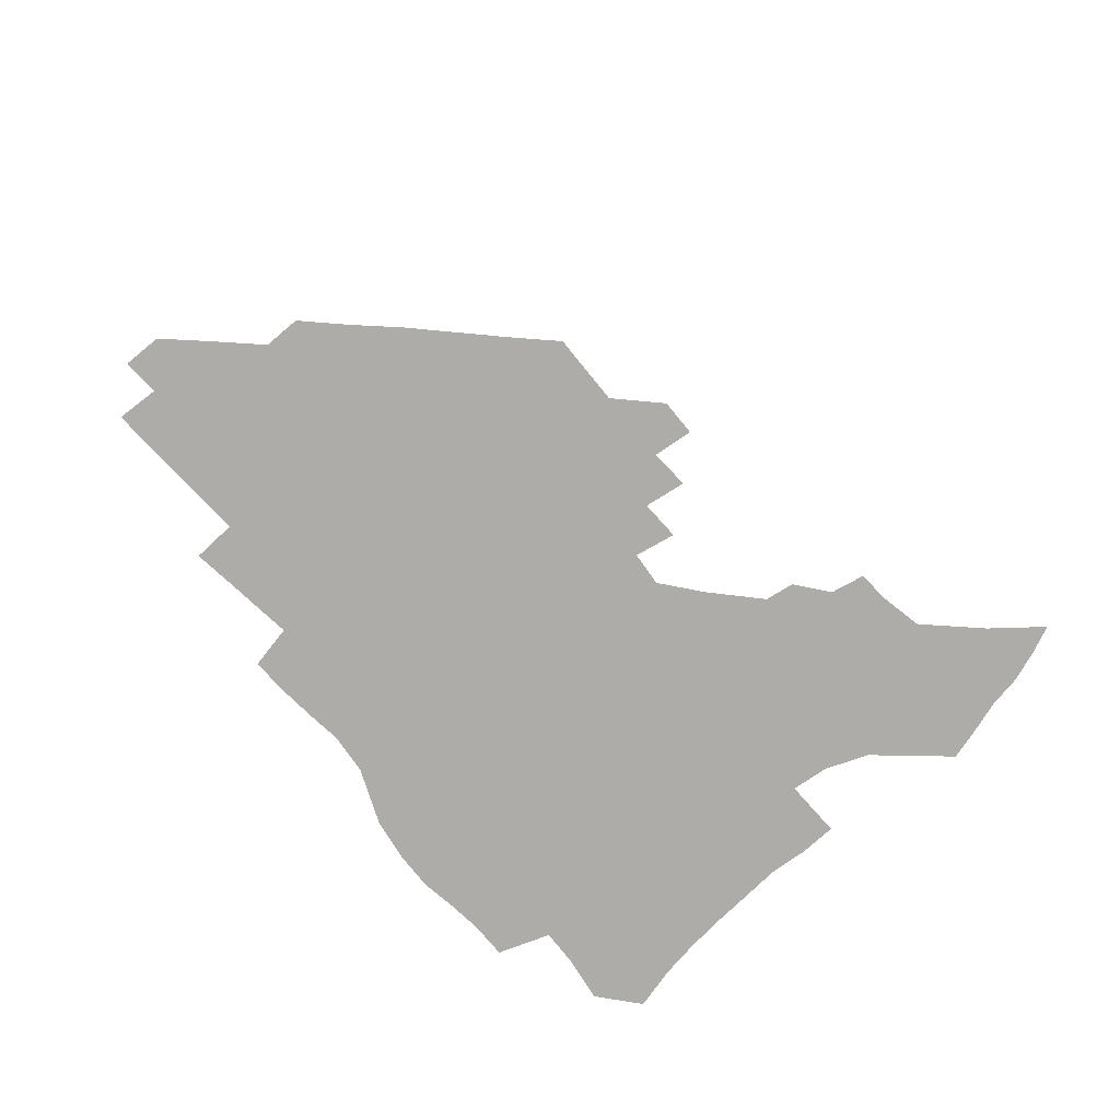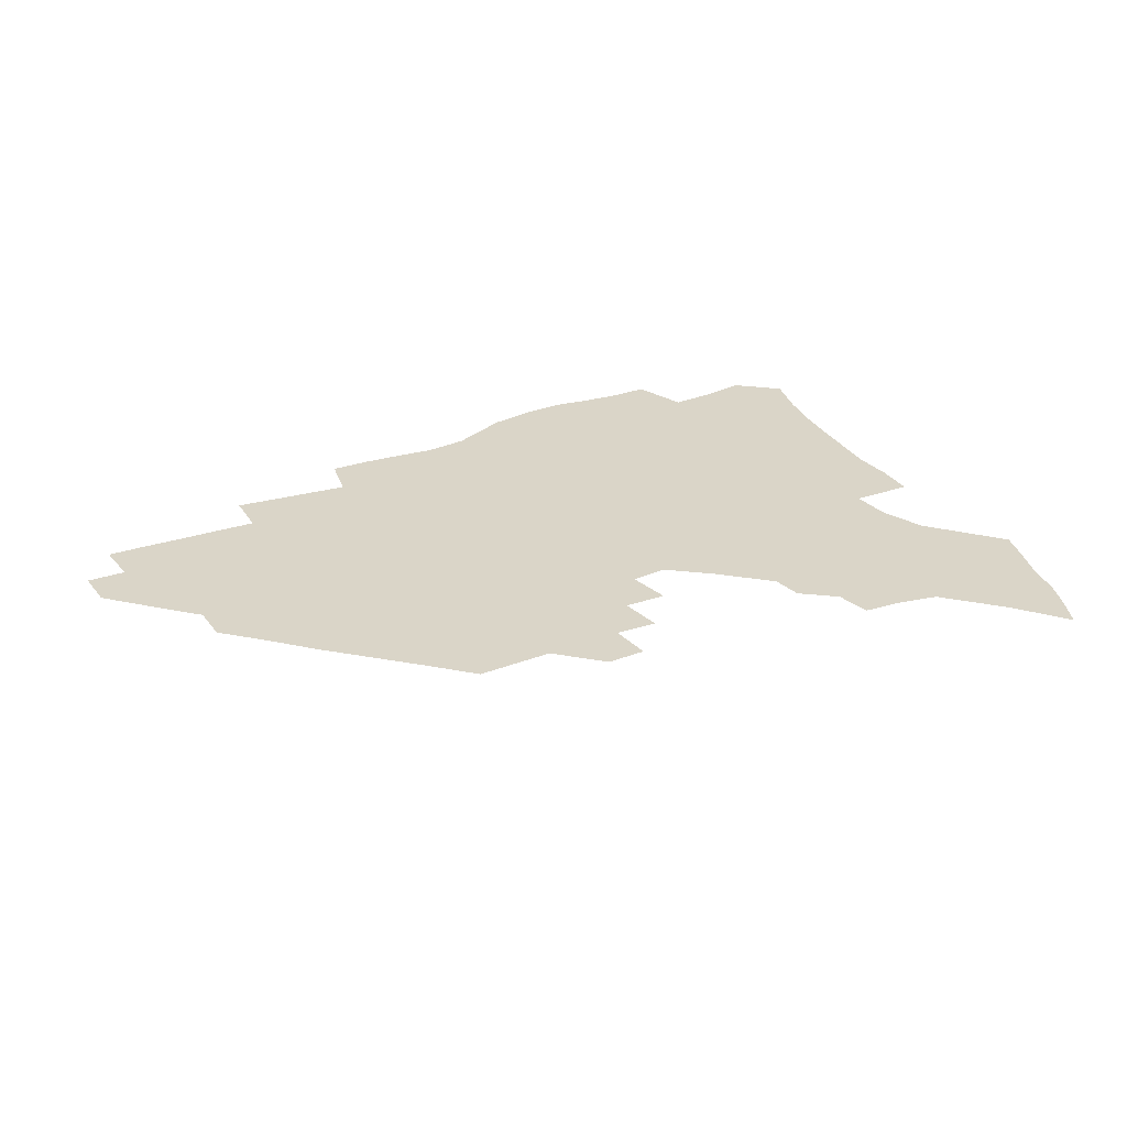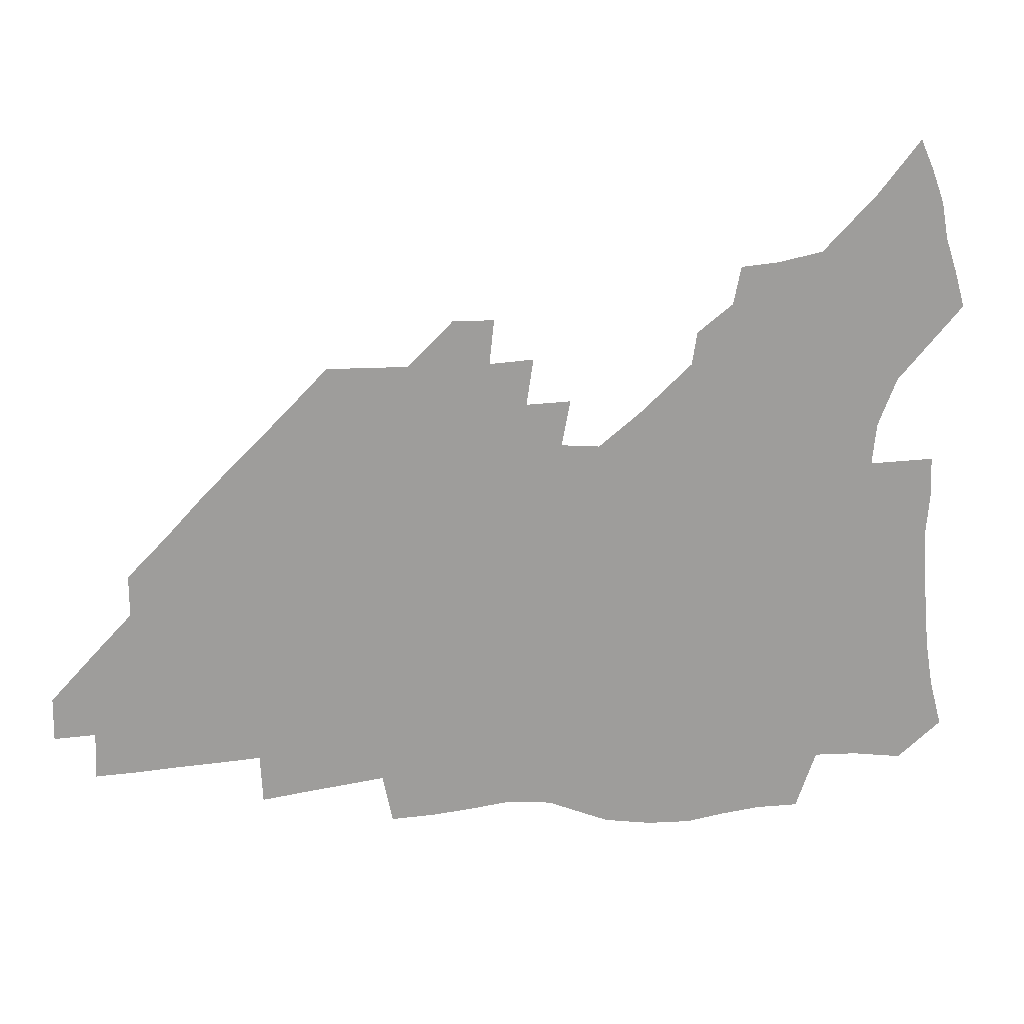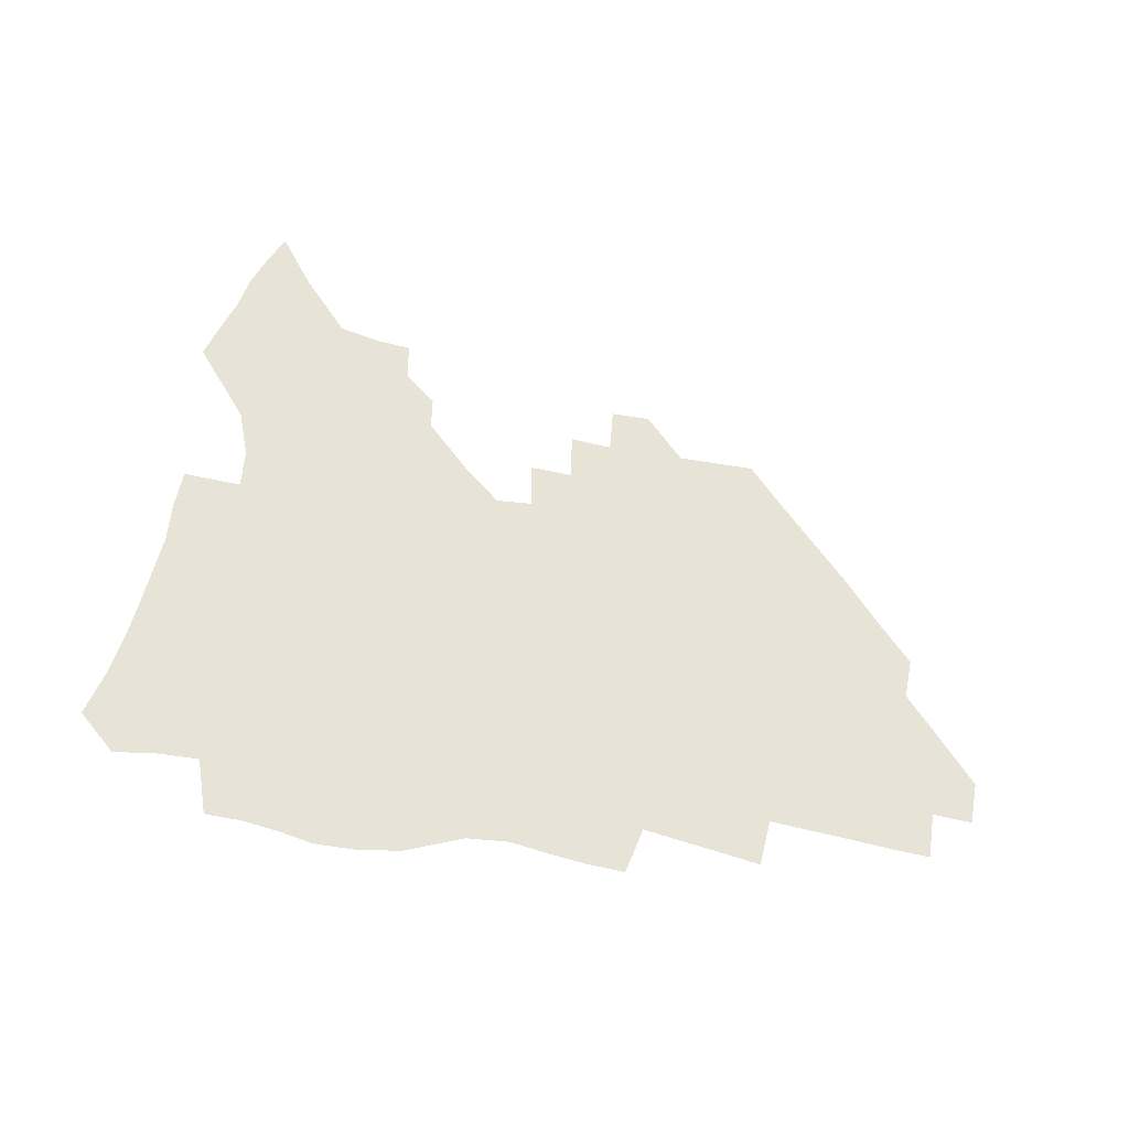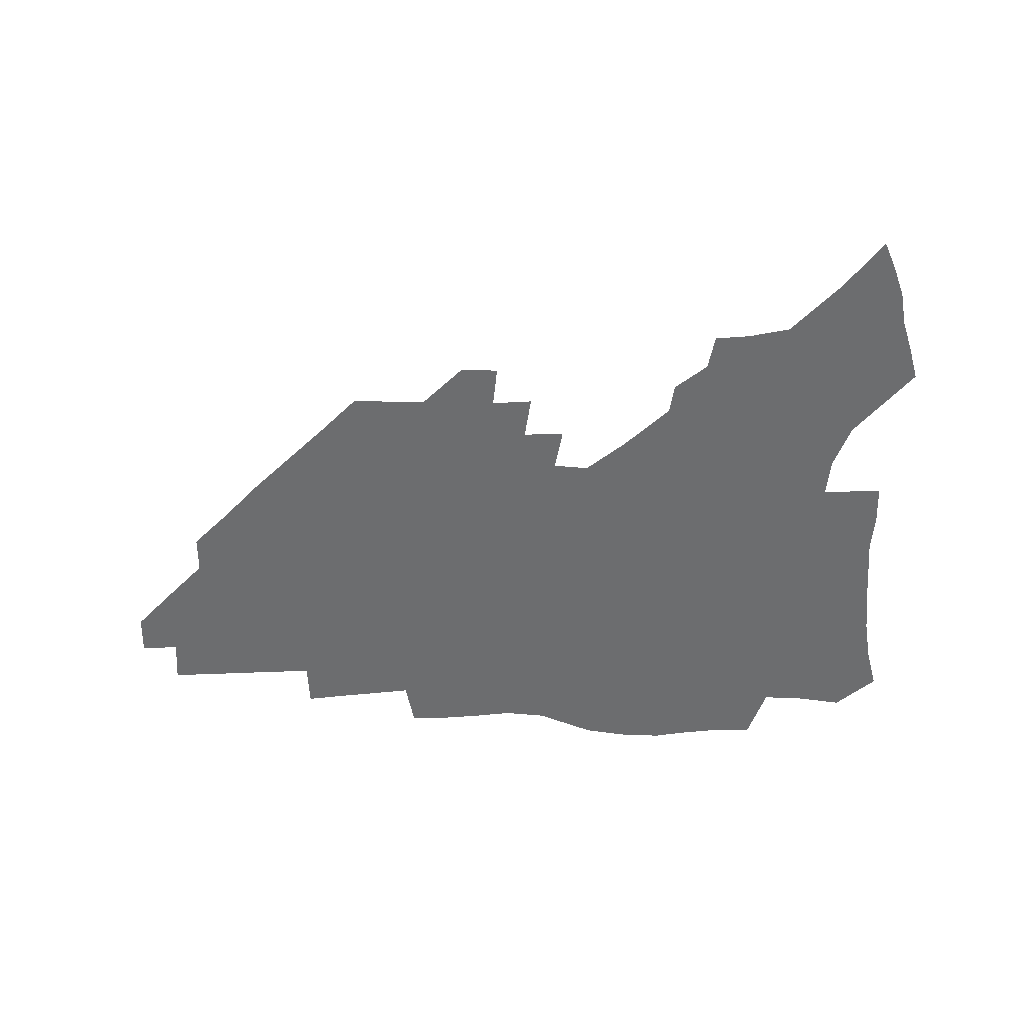
<metadata>
{"format":"obj","ext":"obj","renderer":"f3d","projection":"perspective","resolution":1024,"background":"white","views":[{"elev":-76.6,"azim":130.2,"up":"+Z"},{"elev":29.2,"azim":151.0,"up":"+Z"},{"elev":19.8,"azim":170.6,"up":"+Y"},{"elev":62.4,"azim":10.8,"up":"+Z"},{"elev":-53.9,"azim":179.8,"up":"+Z"}]}
</metadata>
<code>
v 256.7 190.4 0
v 261.3 207.6 0
v 264 223.7 0
v 265.5 239.2 0
v 266.7 254.7 0
v 267.8 270.1 0
v 266.6 285.4 0
v 267.1 300.5 0
v 272.9 176.8 0
v 278.2 194.8 0
v 281.4 210.8 0
v 284.4 226.4 0
v 285.8 241.1 0
v 286.8 255.9 0
v 289.7 270.9 0
v 290.6 285.4 0
v 290.7 299.9 0
v 289.2 315 0
v 282.4 332.3 0
v 258.7 359.4 0
v 262.5 372.6 0
v 266.7 385.3 0
v 269.1 398.5 0
v 273.5 410.5 0
v 278.6 421.9 0
v 291 179.5 0
v 295.5 196.6 0
v 299.6 212.8 0
v 301.9 227.6 0
v 302.9 241.9 0
v 304.7 256.4 0
v 308.2 271.1 0
v 308.9 284.9 0
v 308.2 298.8 0
v 308.2 312.6 0
v 308.6 326 0
v 304.3 341.5 0
v 296.5 359.6 0
v 289.8 377.2 0
v 292.1 389.8 0
v 294 402.5 0
v 306.7 180.1 0
v 311.4 197.4 0
v 314.5 212.8 0
v 316.6 227.5 0
v 318.6 242 0
v 320.5 256.3 0
v 323.8 271 0
v 324.8 284.7 0
v 324.5 298.2 0
v 324.8 311.5 0
v 324.1 324.7 0
v 321.3 339.2 0
v 319.6 352.9 0
v 316.6 367.5 0
v 313.6 382.1 0
v 314.1 159 0
v 322.8 181.4 0
v 326.9 197.6 0
v 329.5 212.7 0
v 331 227 0
v 333.6 241.8 0
v 335.6 256.1 0
v 339.5 271.1 0
v 340.6 284.6 0
v 340.3 297.9 0
v 339.4 311.2 0
v 338 324.6 0
v 335.6 338.8 0
v 335.3 351.1 0
v 333.6 364 0
v 329.9 378.8 0
v 329.4 159.1 0
v 337.2 180.3 0
v 342.3 197.7 0
v 344.6 212.7 0
v 347.2 227.6 0
v 348.7 241.8 0
v 351.8 256.6 0
v 354.9 271.1 0
v 356.2 284.5 0
v 355.5 297.7 0
v 353.1 311.7 0
v 351.1 325.5 0
v 349 339.4 0
v 347.7 351.9 0
v 346.4 364 0
v 343.7 377.7 0
v 343.6 157.5 0
v 352.8 180.5 0
v 357.9 198 0
v 361.2 213.6 0
v 363.1 228.2 0
v 365.8 243 0
v 367.7 257.2 0
v 369.8 271.3 0
v 370.5 284.6 0
v 370.3 297.5 0
v 368.3 311 0
v 365.1 325.6 0
v 361.2 342 0
v 359.4 353.8 0
v 357.4 155.3 0
v 369 181.5 0
v 374.5 199.2 0
v 378 214.9 0
v 379.5 229.2 0
v 382.6 244.2 0
v 384 258.2 0
v 384.6 271.6 0
v 384.6 284.8 0
v 384 297.7 0
v 382 311.2 0
v 379.5 324.9 0
v 373.1 155.9 0
v 385.3 182.6 0
v 391.8 201.2 0
v 394.1 215.9 0
v 396.1 230.5 0
v 397.4 244.6 0
v 397.9 258.2 0
v 398.2 271.8 0
v 398.1 285.2 0
v 397.1 298.7 0
v 395.3 312.2 0
v 390.4 158.6 0
v 402.9 185.2 0
v 407.5 202.1 0
v 409.3 216.5 0
v 410.8 230.7 0
v 411.3 244.4 0
v 411.9 258.3 0
v 411.9 271.9 0
v 412.4 285.5 0
v 410.9 299.6 0
v 409.3 313.5 0
v 406.1 330.1 0
v 413 168.1 0
v 419.5 187.2 0
v 421.9 201.9 0
v 423.7 216.3 0
v 425.3 230.7 0
v 425.5 244.4 0
v 426.2 258.5 0
v 426.2 272.3 0
v 425.7 286.3 0
v 425 300.3 0
v 423.5 314.9 0
v 422.4 329.6 0
v 419.9 346.5 0
v 429.5 169.7 0
v 434.2 187.1 0
v 436.4 201.6 0
v 438 216 0
v 439.1 230.3 0
v 439.8 244.4 0
v 440.2 258.4 0
v 440.2 272.4 0
v 439.9 286.5 0
v 439.6 300.5 0
v 438.5 315.1 0
v 437.1 330.3 0
v 435.9 345.6 0
v 434.2 361.8 0
v 444 167.9 0
v 448.5 186.1 0
v 450.6 200.8 0
v 452.6 215.9 0
v 453.4 229.9 0
v 453.8 244 0
v 454.2 258.2 0
v 454.4 272.4 0
v 454 286.7 0
v 453.8 300.9 0
v 452.9 315.5 0
v 452 330.4 0
v 450.8 345.6 0
v 449.1 362 0
v 458.9 166.6 0
v 462.8 184.6 0
v 465.2 200.2 0
v 466.7 215.1 0
v 467.7 229.5 0
v 468.2 243.8 0
v 468.5 258 0
v 468.9 272.3 0
v 468.6 286.6 0
v 468.1 301.2 0
v 467.4 315.8 0
v 466.7 330.4 0
v 465.4 345.9 0
v 474.1 166.1 0
v 477.7 183.9 0
v 479.7 199.4 0
v 480.9 214.1 0
v 482 229 0
v 482.6 243.5 0
v 482.8 257.9 0
v 482.9 272.3 0
v 482.9 286.6 0
v 482.3 301.8 0
v 481.8 316.2 0
v 481.1 330.8 0
v 480.1 346.2 0
v 492.6 182.1 0
v 494.3 198.6 0
v 495.4 213.3 0
v 496.4 228.6 0
v 497.1 243.4 0
v 497.2 257.7 0
v 497.3 272.2 0
v 497.1 286.6 0
v 496.5 301.9 0
v 496.1 316.3 0
v 495.6 330.9 0
v 494.6 346.5 0
v 507.7 180.3 0
v 508.9 197.4 0
v 510 213 0
v 510.7 228.2 0
v 511.2 243.1 0
v 511.4 257.5 0
v 511.6 272 0
v 511.4 286.6 0
v 510.9 301.6 0
v 510.5 316.2 0
v 509.9 330.9 0
v 523 178.4 0
v 523.9 196 0
v 524.6 212 0
v 525.1 227.7 0
v 525.4 242.6 0
v 525.6 257.3 0
v 525.7 271.9 0
v 525.5 286.5 0
v 525.3 301.3 0
v 524.8 316.3 0
v 539 195.2 0
v 539.3 211.7 0
v 539.5 227.5 0
v 539.8 242.3 0
v 540 257 0
v 539.7 271.8 0
v 539.6 286.4 0
v 539.6 301.7 0
v 554.2 194.6 0
v 553.9 211.5 0
v 554 227 0
v 554.3 241.9 0
v 554.1 257 0
v 554 271.8 0
v 553.8 286.4 0
v 569.6 193.7 0
v 569 210.6 0
v 568.7 226.4 0
v 568.7 241.7 0
v 568.4 256.9 0
v 568.4 271.7 0
v 584.6 193.2 0
v 583.8 210.2 0
v 583.7 225.7 0
v 583 241.7 0
v 598.7 209.7 0
v 598.4 225.3 0
f 9 10 1
f 1 10 2
f 10 11 2
f 2 11 3
f 11 12 3
f 3 12 4
f 12 13 4
f 4 13 5
f 13 14 5
f 5 14 6
f 14 15 6
f 6 15 7
f 15 16 7
f 7 16 8
f 16 17 8
f 9 26 10
f 26 27 10
f 10 27 11
f 27 28 11
f 11 28 12
f 28 29 12
f 12 29 13
f 29 30 13
f 13 30 14
f 30 31 14
f 14 31 15
f 31 32 15
f 15 32 16
f 32 33 16
f 16 33 17
f 33 34 17
f 17 34 18
f 34 35 18
f 18 35 19
f 35 36 19
f 19 36 20
f 36 37 20
f 20 37 21
f 37 38 21
f 21 38 22
f 38 39 22
f 22 39 23
f 39 40 23
f 23 40 24
f 40 41 24
f 24 41 25
f 26 42 27
f 42 43 27
f 27 43 28
f 43 44 28
f 28 44 29
f 44 45 29
f 29 45 30
f 45 46 30
f 30 46 31
f 46 47 31
f 31 47 32
f 47 48 32
f 32 48 33
f 48 49 33
f 33 49 34
f 49 50 34
f 34 50 35
f 50 51 35
f 35 51 36
f 51 52 36
f 36 52 37
f 52 53 37
f 37 53 38
f 53 54 38
f 38 54 39
f 54 55 39
f 39 55 40
f 55 56 40
f 40 56 41
f 57 58 42
f 42 58 43
f 58 59 43
f 43 59 44
f 59 60 44
f 44 60 45
f 60 61 45
f 45 61 46
f 61 62 46
f 46 62 47
f 62 63 47
f 47 63 48
f 63 64 48
f 48 64 49
f 64 65 49
f 49 65 50
f 65 66 50
f 50 66 51
f 66 67 51
f 51 67 52
f 67 68 52
f 52 68 53
f 68 69 53
f 53 69 54
f 69 70 54
f 54 70 55
f 70 71 55
f 55 71 56
f 71 72 56
f 57 73 58
f 73 74 58
f 58 74 59
f 74 75 59
f 59 75 60
f 75 76 60
f 60 76 61
f 76 77 61
f 61 77 62
f 77 78 62
f 62 78 63
f 78 79 63
f 63 79 64
f 79 80 64
f 64 80 65
f 80 81 65
f 65 81 66
f 81 82 66
f 66 82 67
f 82 83 67
f 67 83 68
f 83 84 68
f 68 84 69
f 84 85 69
f 69 85 70
f 85 86 70
f 70 86 71
f 86 87 71
f 71 87 72
f 87 88 72
f 73 89 74
f 89 90 74
f 74 90 75
f 90 91 75
f 75 91 76
f 91 92 76
f 76 92 77
f 92 93 77
f 77 93 78
f 93 94 78
f 78 94 79
f 94 95 79
f 79 95 80
f 95 96 80
f 80 96 81
f 96 97 81
f 81 97 82
f 97 98 82
f 82 98 83
f 98 99 83
f 83 99 84
f 99 100 84
f 84 100 85
f 100 101 85
f 85 101 86
f 101 102 86
f 86 102 87
f 89 103 90
f 103 104 90
f 90 104 91
f 104 105 91
f 91 105 92
f 105 106 92
f 92 106 93
f 106 107 93
f 93 107 94
f 107 108 94
f 94 108 95
f 108 109 95
f 95 109 96
f 109 110 96
f 96 110 97
f 110 111 97
f 97 111 98
f 111 112 98
f 98 112 99
f 112 113 99
f 99 113 100
f 113 114 100
f 100 114 101
f 103 115 104
f 115 116 104
f 104 116 105
f 116 117 105
f 105 117 106
f 117 118 106
f 106 118 107
f 118 119 107
f 107 119 108
f 119 120 108
f 108 120 109
f 120 121 109
f 109 121 110
f 121 122 110
f 110 122 111
f 122 123 111
f 111 123 112
f 123 124 112
f 112 124 113
f 124 125 113
f 113 125 114
f 115 126 116
f 126 127 116
f 116 127 117
f 127 128 117
f 117 128 118
f 128 129 118
f 118 129 119
f 129 130 119
f 119 130 120
f 130 131 120
f 120 131 121
f 131 132 121
f 121 132 122
f 132 133 122
f 122 133 123
f 133 134 123
f 123 134 124
f 134 135 124
f 124 135 125
f 135 136 125
f 126 138 127
f 138 139 127
f 127 139 128
f 139 140 128
f 128 140 129
f 140 141 129
f 129 141 130
f 141 142 130
f 130 142 131
f 142 143 131
f 131 143 132
f 143 144 132
f 132 144 133
f 144 145 133
f 133 145 134
f 145 146 134
f 134 146 135
f 146 147 135
f 135 147 136
f 147 148 136
f 136 148 137
f 148 149 137
f 138 151 139
f 151 152 139
f 139 152 140
f 152 153 140
f 140 153 141
f 153 154 141
f 141 154 142
f 154 155 142
f 142 155 143
f 155 156 143
f 143 156 144
f 156 157 144
f 144 157 145
f 157 158 145
f 145 158 146
f 158 159 146
f 146 159 147
f 159 160 147
f 147 160 148
f 160 161 148
f 148 161 149
f 161 162 149
f 149 162 150
f 162 163 150
f 151 165 152
f 165 166 152
f 152 166 153
f 166 167 153
f 153 167 154
f 167 168 154
f 154 168 155
f 168 169 155
f 155 169 156
f 169 170 156
f 156 170 157
f 170 171 157
f 157 171 158
f 171 172 158
f 158 172 159
f 172 173 159
f 159 173 160
f 173 174 160
f 160 174 161
f 174 175 161
f 161 175 162
f 175 176 162
f 162 176 163
f 176 177 163
f 163 177 164
f 177 178 164
f 165 179 166
f 179 180 166
f 166 180 167
f 180 181 167
f 167 181 168
f 181 182 168
f 168 182 169
f 182 183 169
f 169 183 170
f 183 184 170
f 170 184 171
f 184 185 171
f 171 185 172
f 185 186 172
f 172 186 173
f 186 187 173
f 173 187 174
f 187 188 174
f 174 188 175
f 188 189 175
f 175 189 176
f 189 190 176
f 176 190 177
f 190 191 177
f 177 191 178
f 179 192 180
f 192 193 180
f 180 193 181
f 193 194 181
f 181 194 182
f 194 195 182
f 182 195 183
f 195 196 183
f 183 196 184
f 196 197 184
f 184 197 185
f 197 198 185
f 185 198 186
f 198 199 186
f 186 199 187
f 199 200 187
f 187 200 188
f 200 201 188
f 188 201 189
f 201 202 189
f 189 202 190
f 202 203 190
f 190 203 191
f 203 204 191
f 193 205 194
f 205 206 194
f 194 206 195
f 206 207 195
f 195 207 196
f 207 208 196
f 196 208 197
f 208 209 197
f 197 209 198
f 209 210 198
f 198 210 199
f 210 211 199
f 199 211 200
f 211 212 200
f 200 212 201
f 212 213 201
f 201 213 202
f 213 214 202
f 202 214 203
f 214 215 203
f 203 215 204
f 215 216 204
f 205 217 206
f 217 218 206
f 206 218 207
f 218 219 207
f 207 219 208
f 219 220 208
f 208 220 209
f 220 221 209
f 209 221 210
f 221 222 210
f 210 222 211
f 222 223 211
f 211 223 212
f 223 224 212
f 212 224 213
f 224 225 213
f 213 225 214
f 225 226 214
f 214 226 215
f 226 227 215
f 215 227 216
f 217 228 218
f 228 229 218
f 218 229 219
f 229 230 219
f 219 230 220
f 230 231 220
f 220 231 221
f 231 232 221
f 221 232 222
f 232 233 222
f 222 233 223
f 233 234 223
f 223 234 224
f 234 235 224
f 224 235 225
f 235 236 225
f 225 236 226
f 236 237 226
f 226 237 227
f 229 238 230
f 238 239 230
f 230 239 231
f 239 240 231
f 231 240 232
f 240 241 232
f 232 241 233
f 241 242 233
f 233 242 234
f 242 243 234
f 234 243 235
f 243 244 235
f 235 244 236
f 244 245 236
f 236 245 237
f 238 246 239
f 246 247 239
f 239 247 240
f 247 248 240
f 240 248 241
f 248 249 241
f 241 249 242
f 249 250 242
f 242 250 243
f 250 251 243
f 243 251 244
f 251 252 244
f 244 252 245
f 246 253 247
f 253 254 247
f 247 254 248
f 254 255 248
f 248 255 249
f 255 256 249
f 249 256 250
f 256 257 250
f 250 257 251
f 257 258 251
f 251 258 252
f 253 259 254
f 259 260 254
f 254 260 255
f 260 261 255
f 255 261 256
f 261 262 256
f 256 262 257
f 260 263 261
f 263 264 261
f 261 264 262

</code>
